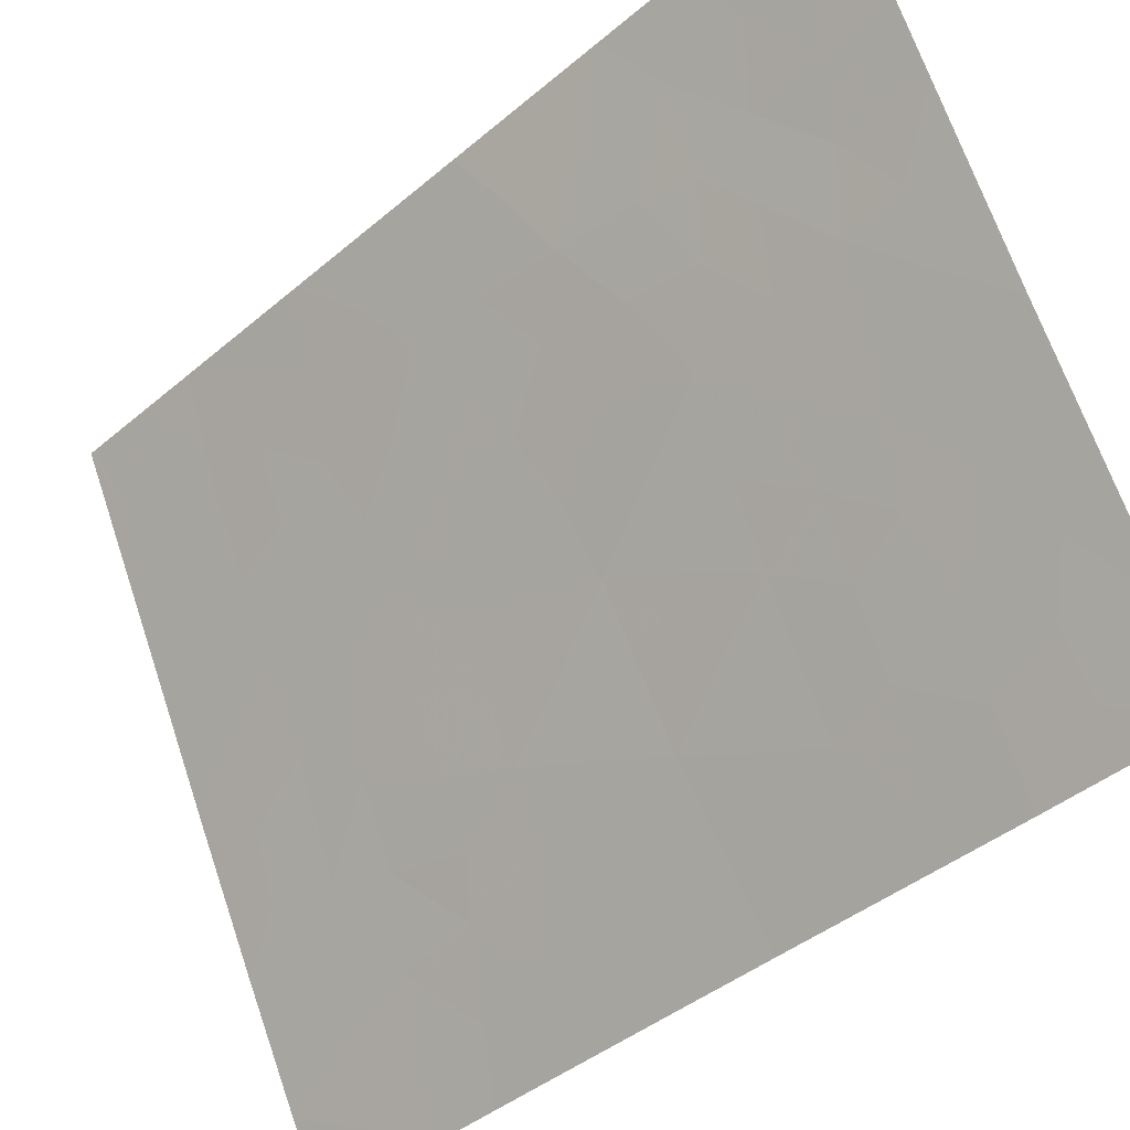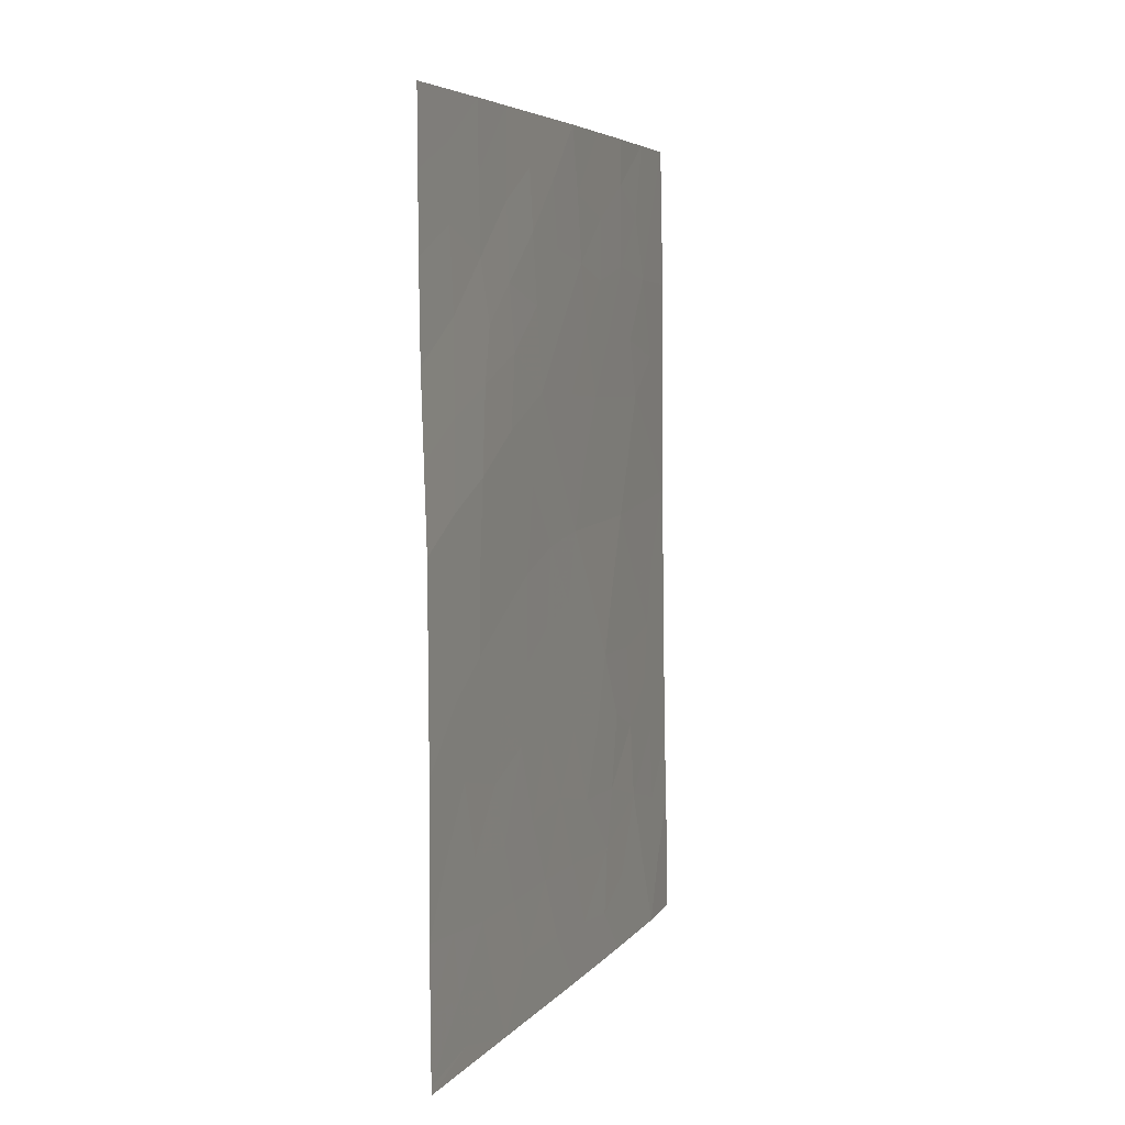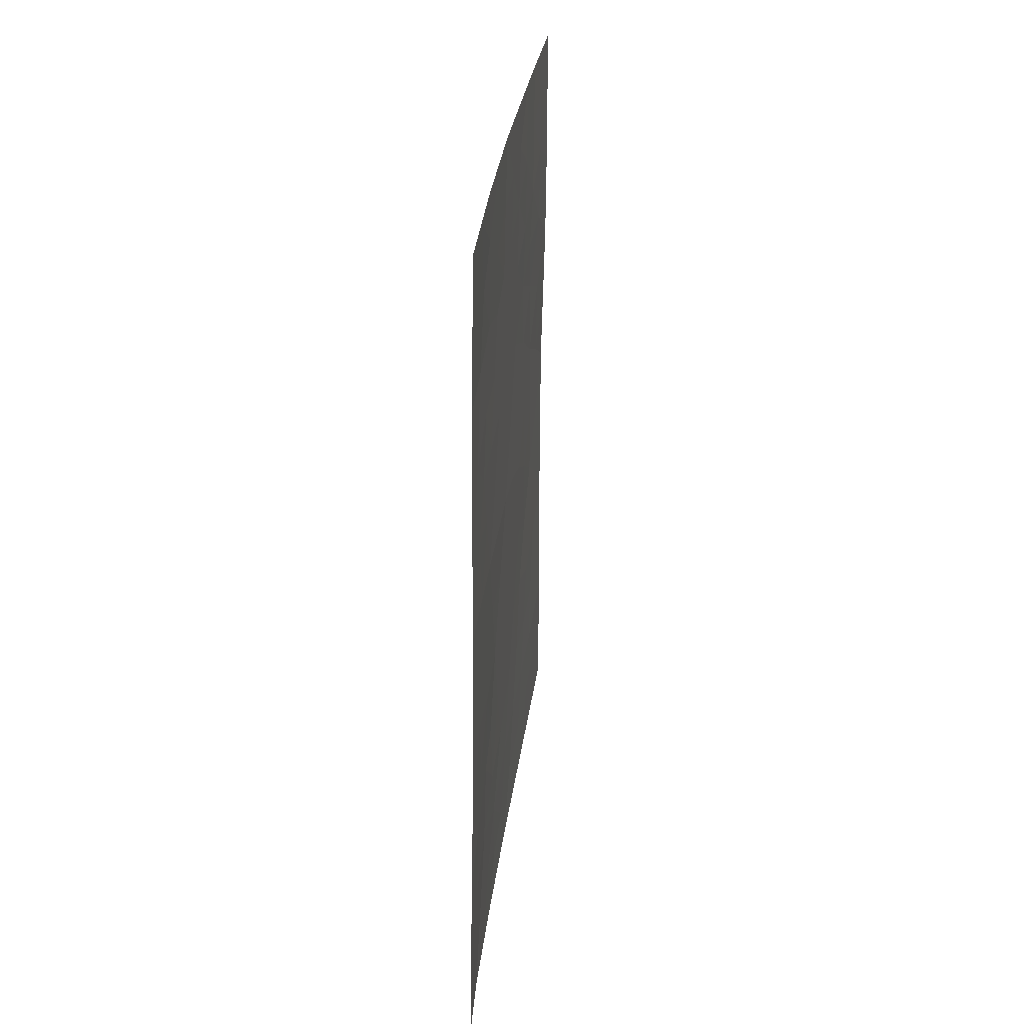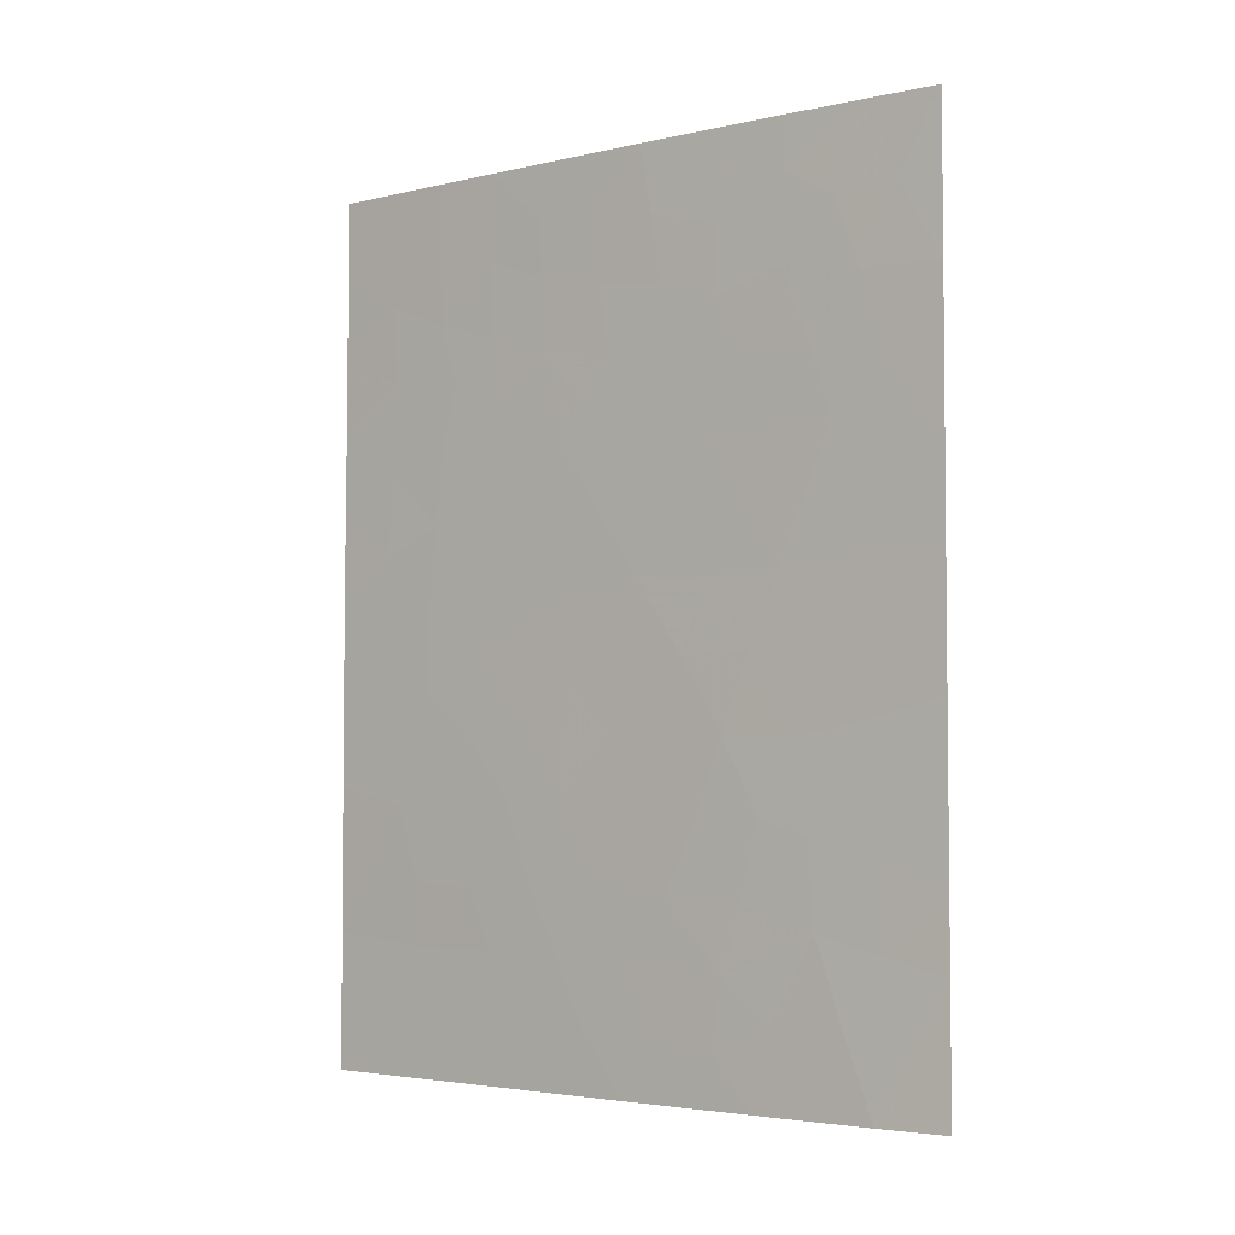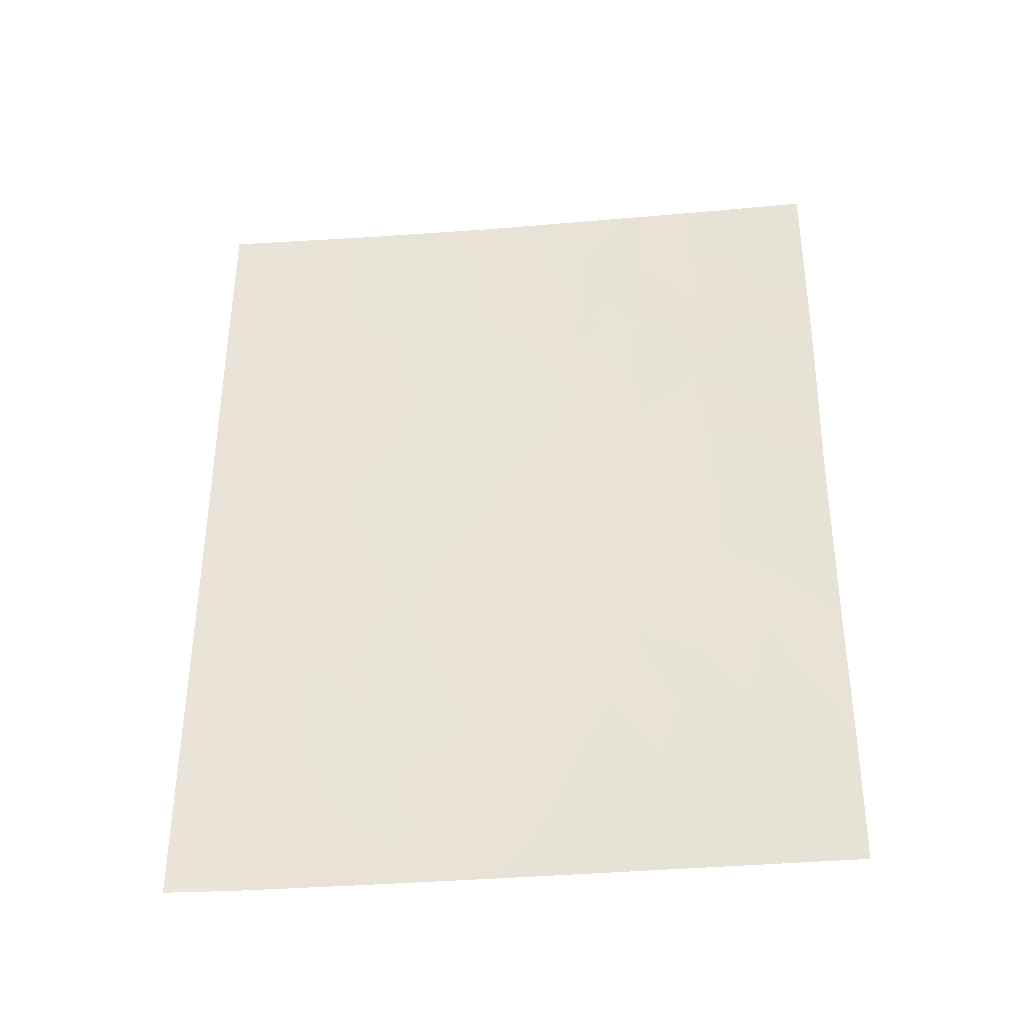
<metadata>
{"format":"obj","ext":"obj","renderer":"f3d","projection":"perspective","resolution":1024,"background":"white","views":[{"elev":-41.1,"azim":135.8,"up":"+Z"},{"elev":5.6,"azim":47.0,"up":"+Y"},{"elev":28.9,"azim":-146.5,"up":"+Y"},{"elev":-3.7,"azim":155.1,"up":"+Y"},{"elev":-36.1,"azim":-56.8,"up":"+Y"}]}
</metadata>
<code>
v -92.83 42.5 58.22
v -92.13 38 59.52
v -92.3 50 59.38
v -91.78 50 60.41
v -90.64 43.12 62.52
v -94.32 45.77 55.53
v -92.71 46.26 58.54
v -89.95 39.86 63.94
v -90.67 39.72 62.47
v -94.32 44.71 55.52
v -94.31 42.94 55.5
v -93.23 44.49 57.52
v -93.79 47.98 56.51
v -92.28 44.41 59.35
v -90.42 41.62 62.98
v -89.94 41.85 63.94
v -93.6 46.24 56.86
v -91.67 46.36 60.53
v -90.78 48.06 62.38
v -93.78 38 56.29
v -93.43 40.17 57.03
v -94.28 39.73 55.45
v -89.98 48 64.01
v -93 38 57.79
v -89.98 46.72 64
v -92.43 48.12 59.1
v -93.32 50 57.46
v -89.95 44.49 63.94
v -90.77 50 62.43
v -94.29 40.74 55.48
v -94.33 47.95 55.54
v -89.94 38.1 63.93
v -89.95 38 63.9
v -89.94 38 63.93
v -89.99 50 64.02
v -94.35 50 55.57
v -94.27 38 55.43
v -90.98 38 61.83
v -90.71 45.34 62.42
v -91.64 39.75 60.51
v -91.41 43.99 61.04
v -92.03 42.56 59.79
v -91.56 48.47 60.79
v -92.42 40.52 58.98
v -91.54 49.29 60.87
v -91.93 49.19 60.1
v -94.33 46.86 55.53
v -93.98 46.81 56.15
v -94.32 43.82 55.51
v -94.01 43.71 56.08
v -93.75 44.59 56.58
v -93.52 43.58 56.97
v -91.99 45.33 59.92
v -91.51 45.14 60.85
v -91.83 44.28 60.23
v -92.13 43.44 59.62
v -92.4 42.52 59.07
v -92.56 43.48 58.78
v -92.53 47.19 58.9
v -92.98 47.11 58.03
v -92.82 47.91 58.36
v -93.6 39.05 56.66
v -94.01 38.93 55.9
v -93.91 39.93 56.15
v -93.89 40.98 56.23
v -93.18 46.24 57.65
v -92.96 45.37 58.06
v -93.43 45.42 57.16
v -93.91 45.63 56.28
v -92.48 45.36 58.98
v -92.75 44.45 58.44
v -89.96 45.61 63.97
v -90.31 44.95 63.21
v -90.36 46.1 63.16
v -90.78 46.49 62.3
v -90.4 47.32 63.13
v -93.28 48.15 57.48
v -93.64 48.91 56.83
v -93.3 49.34 57.48
v -93.48 47.07 57.09
v -89.94 40.86 63.94
v -90.17 40.79 63.48
v -90.27 39.8 63.29
v -90.56 40.6 62.69
v -91.68 41.69 60.47
v -91.74 43.2 60.39
v -91.37 42.79 61.09
v -94.3 41.84 55.49
v -93.76 41.82 56.48
v -90.47 38 62.86
v -90.42 38.28 62.97
v -93.14 39.09 57.57
v -93.39 38 57.04
v -90.37 48.41 63.22
v -90.77 49.09 62.42
v -90.36 49.38 63.25
v -94.34 48.97 55.55
v -94.05 48.98 56.08
v -93.83 50 56.52
v -89.94 38.98 63.94
v -90.33 38.94 63.15
v -94.27 38.86 55.44
v -90.3 42.66 63.2
v -90.28 43.8 63.25
v -89.94 43.17 63.94
v -93.03 43.51 57.88
v -93.34 42.47 57.28
v -91.23 46.9 61.41
v -91.61 47.5 60.68
v -91.16 45.89 61.54
v -92.07 47.3 59.79
v -91.99 48.28 59.95
v -92.81 50 58.42
v -92.38 49.08 59.22
v -90.99 40.54 61.82
v -91.14 39.73 61.53
v -91.83 38.85 60.12
v -92.34 38.77 59.1
v -92.14 39.72 59.53
v -92.23 46.31 59.47
v -90.66 44.21 62.51
v -91.07 44.74 61.71
v -91.03 43.57 61.77
v -91.92 40.77 59.97
v -91.44 40.63 60.92
v -92.95 40.46 57.97
v -92.81 39.62 58.2
v -90.85 41.4 62.11
v -92.2 41.61 59.44
v -92.65 41.47 58.56
v -93.07 41.53 57.75
v -90.8 38.9 62.21
v -91.19 50 61.59
v -91.18 48.81 61.6
v -91.3 38.86 61.18
v -91.55 38 60.67
v -92.56 38 58.65
v -90.38 50 63.22
v -89.99 49 64.02
v -91.18 47.78 61.55
v -90.67 42.19 62.48
v -92.85 48.79 58.32
v -91 42.44 61.81
v -93.86 42.69 56.33
v -91.26 41.73 61.29
v -92.74 38.67 58.32
v -93.4 41.28 57.13
v -90.87 47.24 62.15
f 4 45 46
f 69 6 48
f 49 10 50
f 51 52 50
f 53 54 55
f 56 57 58
f 59 60 61
f 62 63 64
f 21 64 65
f 66 67 68
f 67 70 71
f 72 73 74
f 75 76 74
f 17 48 80
f 81 8 82
f 83 84 82
f 85 86 87
f 30 88 65
f 89 147 65
f 38 91 90
f 92 93 62
f 34 33 32
f 94 95 96
f 97 36 98
f 99 78 98
f 100 101 83
f 22 63 102
f 52 106 107
f 75 108 148
f 18 108 110
f 111 112 109
f 113 114 142
f 19 94 76
f 115 84 9
f 117 118 119
f 71 58 106
f 120 59 111
f 73 104 121
f 122 54 110
f 122 121 123
f 80 60 66
f 55 86 56
f 68 51 69
f 120 53 70
f 128 145 143
f 129 130 57
f 101 91 132
f 133 95 134
f 117 135 136
f 135 116 132
f 85 124 129
f 43 134 140
f 112 114 46
f 126 131 130
f 3 4 46
f 46 45 43
f 47 31 48
f 13 48 31
f 11 50 144
f 50 11 49
f 10 51 50
f 51 12 52
f 50 52 144
f 14 53 55
f 53 18 54
f 55 54 41
f 14 56 58
f 56 42 57
f 58 57 1
f 26 59 61
f 59 7 60
f 61 60 77
f 21 62 64
f 62 20 63
f 64 63 22
f 22 30 64
f 65 64 30
f 17 66 68
f 66 7 67
f 68 67 12
f 10 6 69
f 12 67 71
f 67 7 70
f 71 70 14
f 72 28 73
f 74 73 39
f 75 148 76
f 77 79 142
f 61 142 26
f 17 69 48
f 48 6 47
f 80 48 13
f 16 81 82
f 8 83 82
f 83 9 84
f 82 84 15
f 85 42 86
f 87 86 41
f 88 11 144
f 65 147 21
f 32 33 91
f 90 91 33
f 21 92 62
f 92 24 93
f 62 93 20
f 139 94 96
f 94 19 95
f 96 95 29
f 31 98 13
f 98 31 97
f 36 99 98
f 99 27 79
f 98 78 13
f 8 100 83
f 100 32 101
f 83 101 9
f 20 37 63
f 102 63 37
f 16 103 105
f 105 104 28
f 52 12 106
f 107 106 1
f 18 109 108
f 109 43 140
f 110 108 75
f 18 111 109
f 111 26 112
f 109 112 43
f 27 113 79
f 113 3 114
f 142 114 26
f 23 76 94
f 76 23 25
f 115 128 84
f 116 115 9
f 117 2 118
f 12 71 106
f 71 14 58
f 106 58 1
f 18 120 111
f 120 7 59
f 111 59 26
f 73 28 104
f 39 122 110
f 122 41 54
f 110 54 18
f 41 122 123
f 119 44 124
f 17 80 66
f 80 77 60
f 66 60 7
f 77 80 13
f 14 55 56
f 55 41 86
f 56 86 42
f 24 92 146
f 92 21 127
f 17 68 69
f 68 12 51
f 69 51 10
f 7 120 70
f 120 18 53
f 70 53 14
f 42 129 57
f 129 44 130
f 57 130 1
f 107 1 131
f 9 101 132
f 101 32 91
f 132 91 38
f 45 133 134
f 133 29 95
f 134 95 19
f 2 117 136
f 117 40 135
f 136 135 38
f 2 137 118
f 38 135 132
f 135 40 116
f 132 116 9
f 42 85 129
f 129 124 44
f 23 94 139
f 96 29 138
f 139 96 35
f 43 45 134
f 45 4 133
f 140 134 19
f 43 112 46
f 112 26 114
f 46 114 3
f 44 126 130
f 130 131 1
f 82 15 16
f 88 144 89
f 109 140 108
f 79 113 142
f 143 87 123
f 143 123 5
f 96 138 35
f 77 78 79
f 128 143 141
f 142 61 77
f 107 144 52
f 127 126 44
f 103 141 5
f 146 127 118
f 77 13 78
f 79 78 99
f 103 5 104
f 146 92 127
f 146 137 24
f 128 141 15
f 123 87 41
f 105 103 104
f 128 15 84
f 141 143 5
f 15 141 103
f 119 118 127
f 121 104 5
f 123 121 5
f 118 137 146
f 15 103 16
f 119 127 44
f 40 117 119
f 39 73 121
f 122 39 121
f 40 119 124
f 124 125 40
f 126 21 147
f 89 144 107
f 131 147 107
f 126 147 131
f 65 88 89
f 25 72 74
f 74 76 25
f 75 74 39
f 125 124 85
f 75 39 110
f 147 89 107
f 148 108 140
f 148 19 76
f 19 148 140
f 125 115 116
f 125 116 40
f 145 128 115
f 125 145 115
f 127 21 126
f 85 145 125
f 145 85 87
f 145 87 143

</code>
